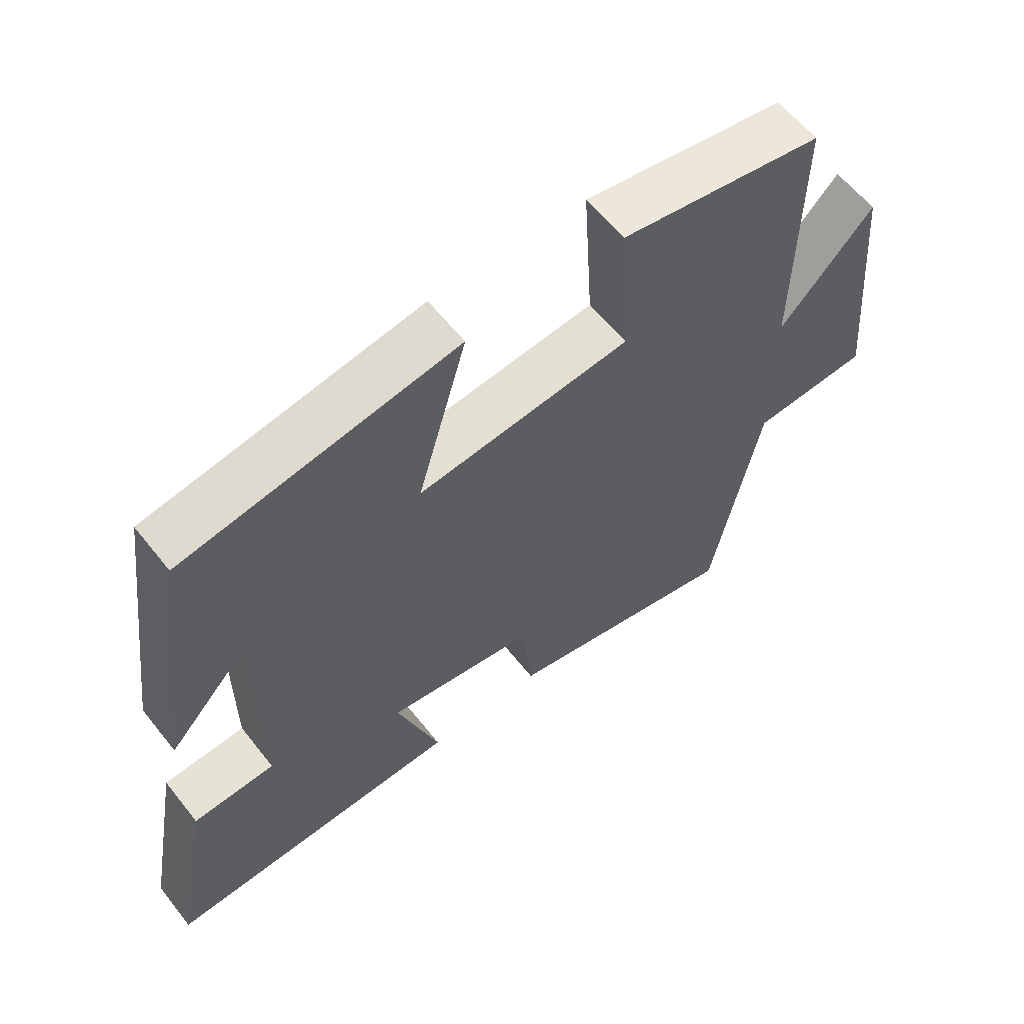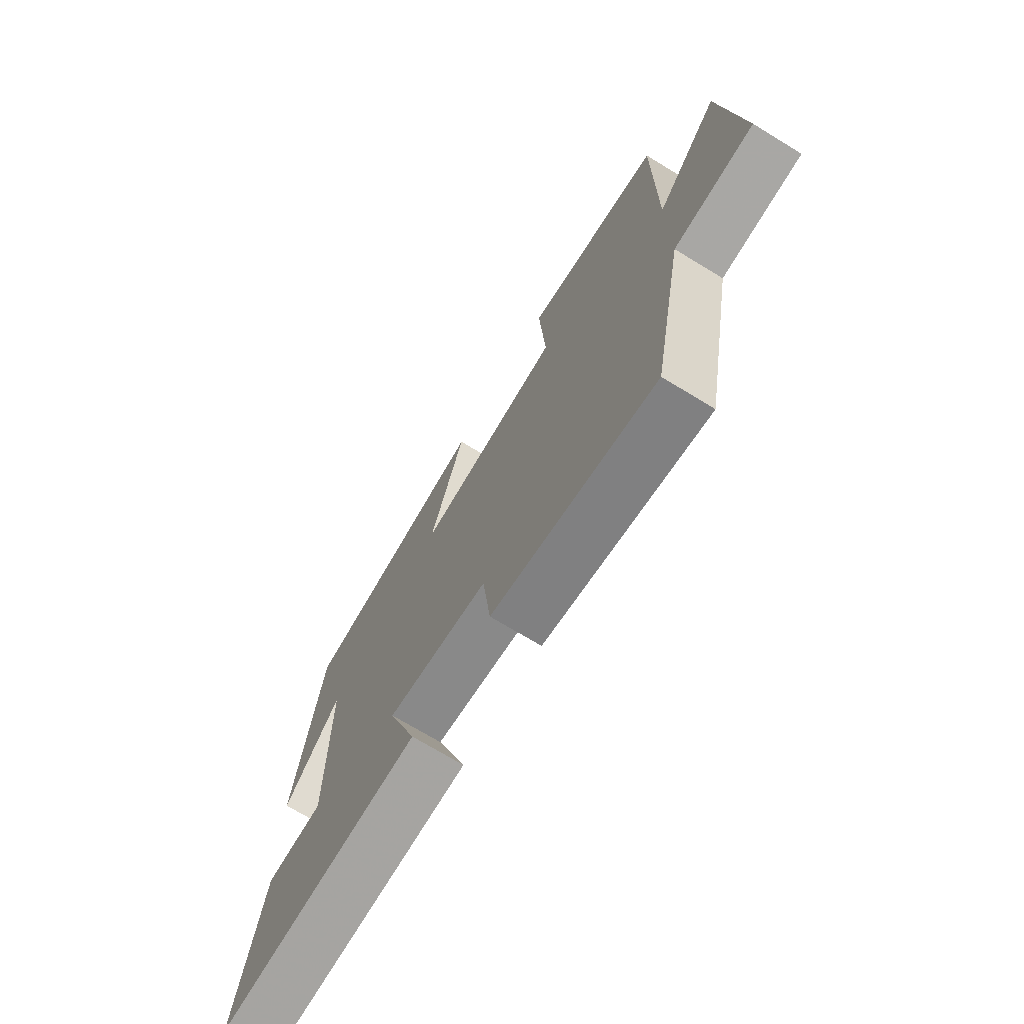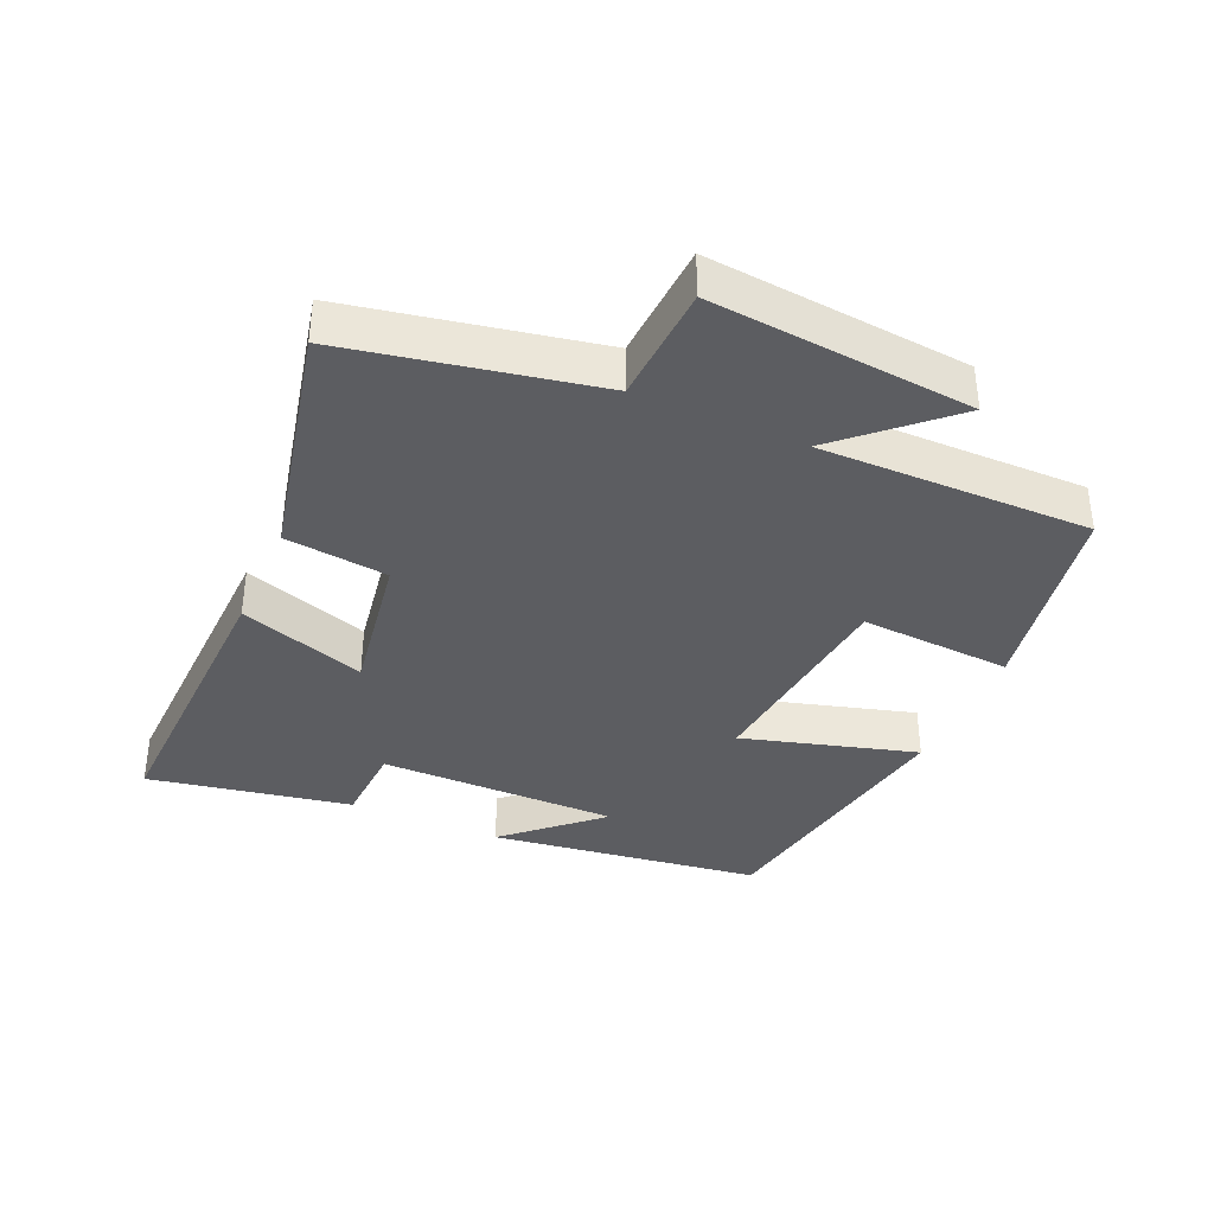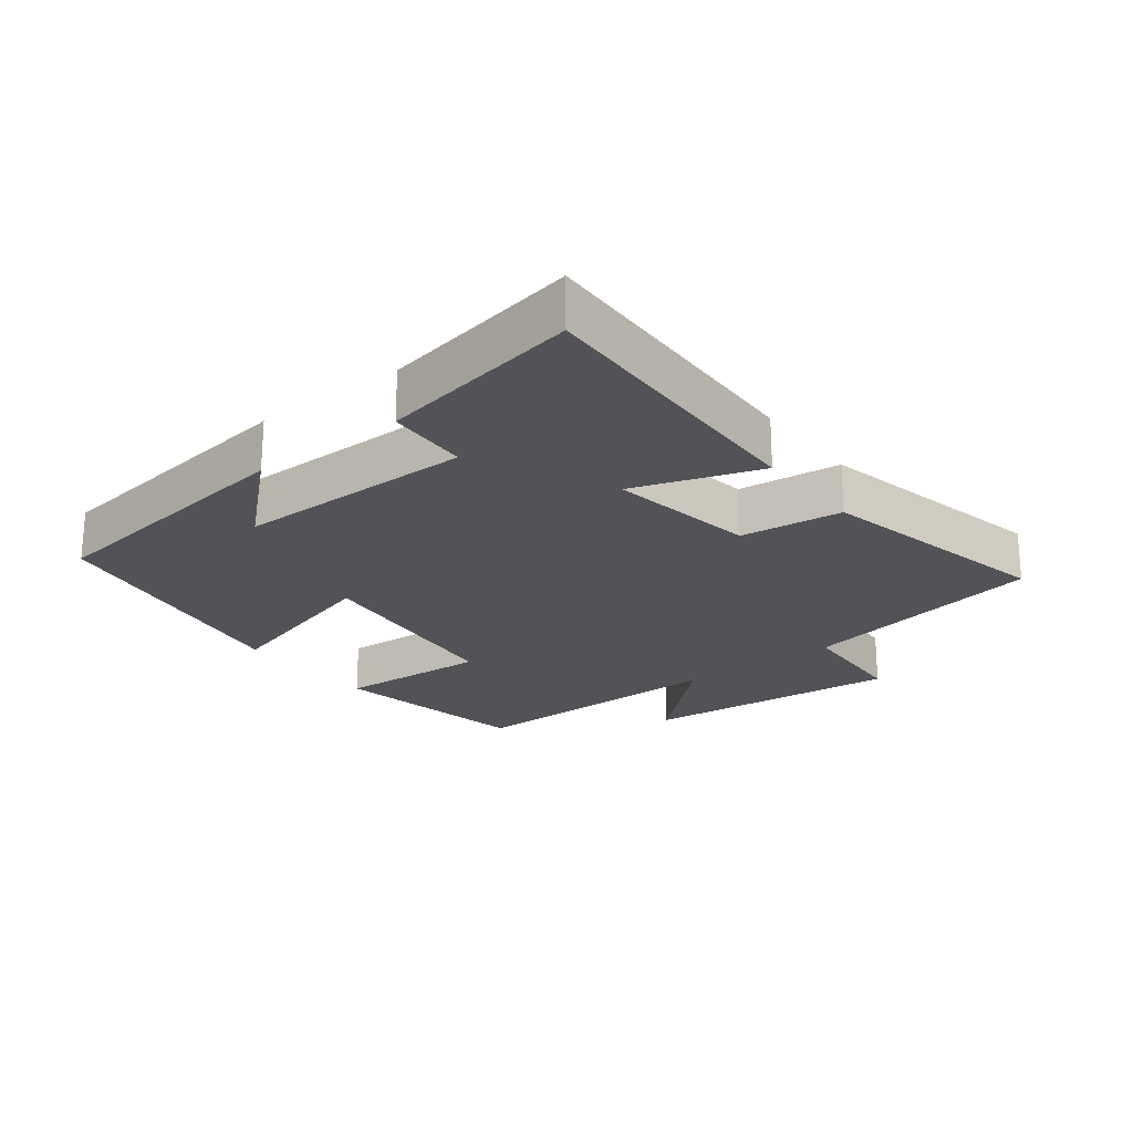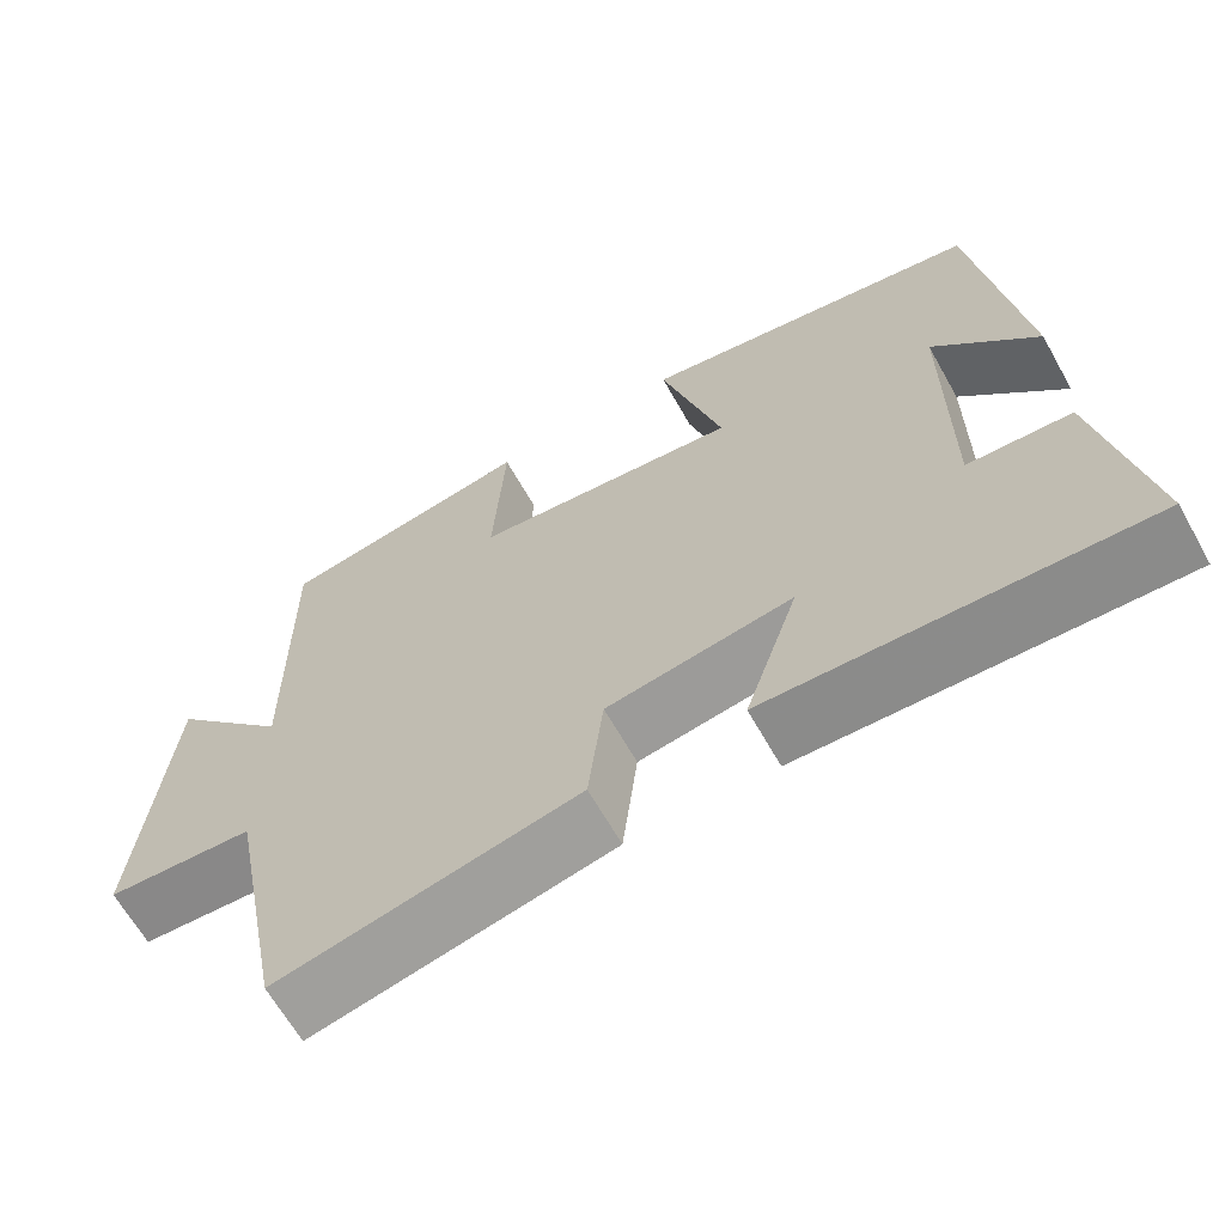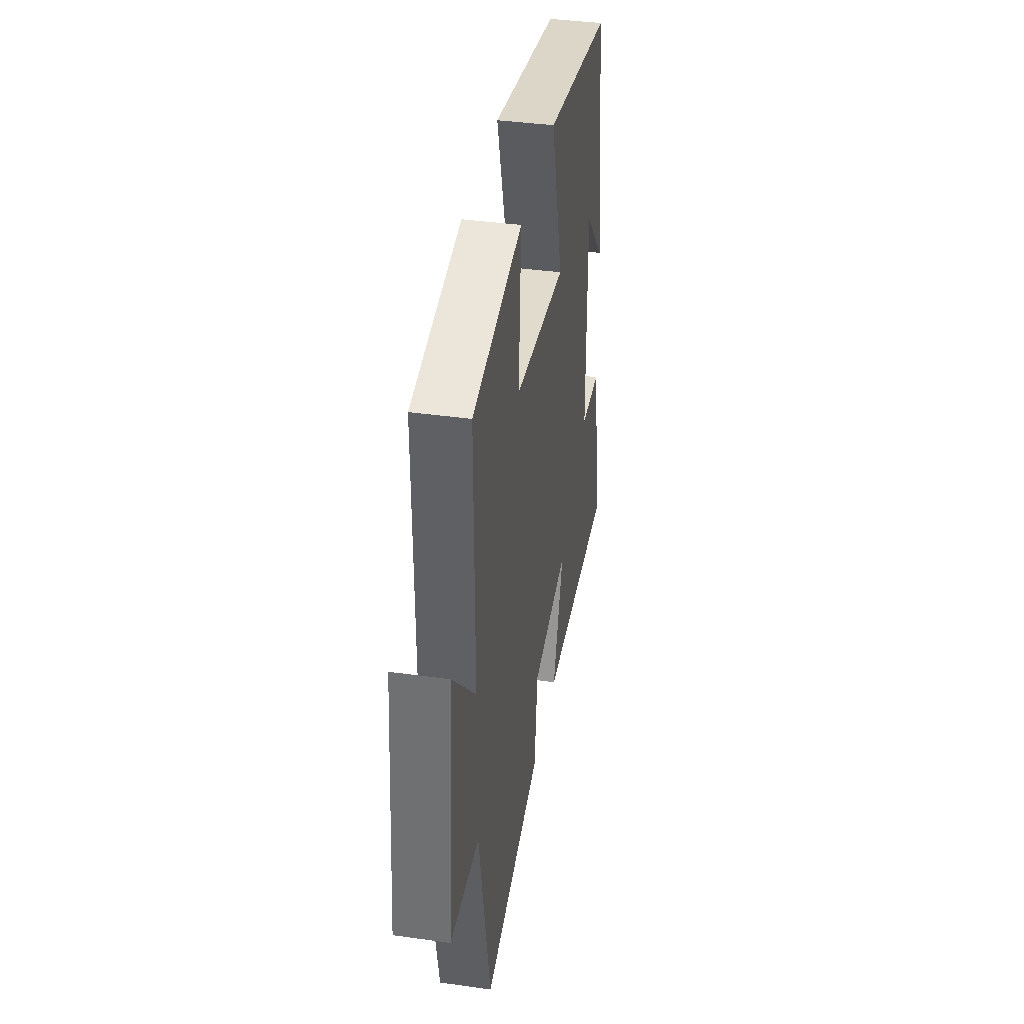
<metadata>
{"format":"obj","ext":"obj","renderer":"f3d","projection":"perspective","resolution":1024,"background":"white","views":[{"elev":60.4,"azim":141.8,"up":"+Z"},{"elev":-71.7,"azim":-121.3,"up":"+Z"},{"elev":-37.2,"azim":-113.7,"up":"+Y"},{"elev":-22.4,"azim":127.7,"up":"+Y"},{"elev":-64.9,"azim":29.4,"up":"+Z"},{"elev":39.0,"azim":-80.0,"up":"+Z"}]}
</metadata>
<code>
v 0.556 0.07 -0.515
v 0.107 0.07 -0.5
v 0.171 0.07 -0.31
v -0.051 0.07 -0.346
v -0.069 0.07 -0.5
v -0.428 0.07 -0.579
v -0.5 0.07 -0.208
v -0.677 0.07 -0.198
v -0.641 0.07 0.194
v -0.5 0.07 0.04
v -0.503 0.07 0.446
v -0.198 0.07 0.5
v -0.212 0.07 0.272
v 0.108 0.07 0.238
v 0.034 0.07 0.5
v 0.445 0.07 0.429
v 0.5 0.07 0.02
v 0.376 0.07 0.156
v 0.376 0.07 -0.204
v 0.5 0.07 -0.21
v 0.556 0 -0.515
v 0.107 0 -0.5
v 0.171 0 -0.31
v -0.051 0 -0.346
v -0.069 0 -0.5
v -0.428 0 -0.579
v -0.5 0 -0.208
v -0.677 0 -0.198
v -0.641 0 0.194
v -0.5 0 0.04
v -0.503 0 0.446
v -0.198 0 0.5
v -0.212 0 0.272
v 0.108 0 0.238
v 0.034 0 0.5
v 0.445 0 0.429
v 0.5 0 0.02
v 0.376 0 0.156
v 0.376 0 -0.204
v 0.5 0 -0.21
f 19 20 1 2
f 18 19 2 3
f 16 17 18
f 14 15 16 18
f 13 14 18 3
f 10 11 12 13
f 10 13 3 4
f 7 8 9 10
f 6 7 10
f 4 5 6 10
f 22 21 40 39
f 23 22 39 38
f 38 37 36
f 38 36 35 34
f 23 38 34 33
f 33 32 31 30
f 24 23 33 30
f 30 29 28 27
f 30 27 26
f 30 26 25 24
f 1 21 22 2
f 2 22 23 3
f 3 23 24 4
f 4 24 25 5
f 5 25 26 6
f 6 26 27 7
f 7 27 28 8
f 8 28 29 9
f 9 29 30 10
f 10 30 31 11
f 11 31 32 12
f 12 32 33 13
f 13 33 34 14
f 14 34 35 15
f 15 35 36 16
f 16 36 37 17
f 17 37 38 18
f 18 38 39 19
f 19 39 40 20
f 20 40 21 1

</code>
